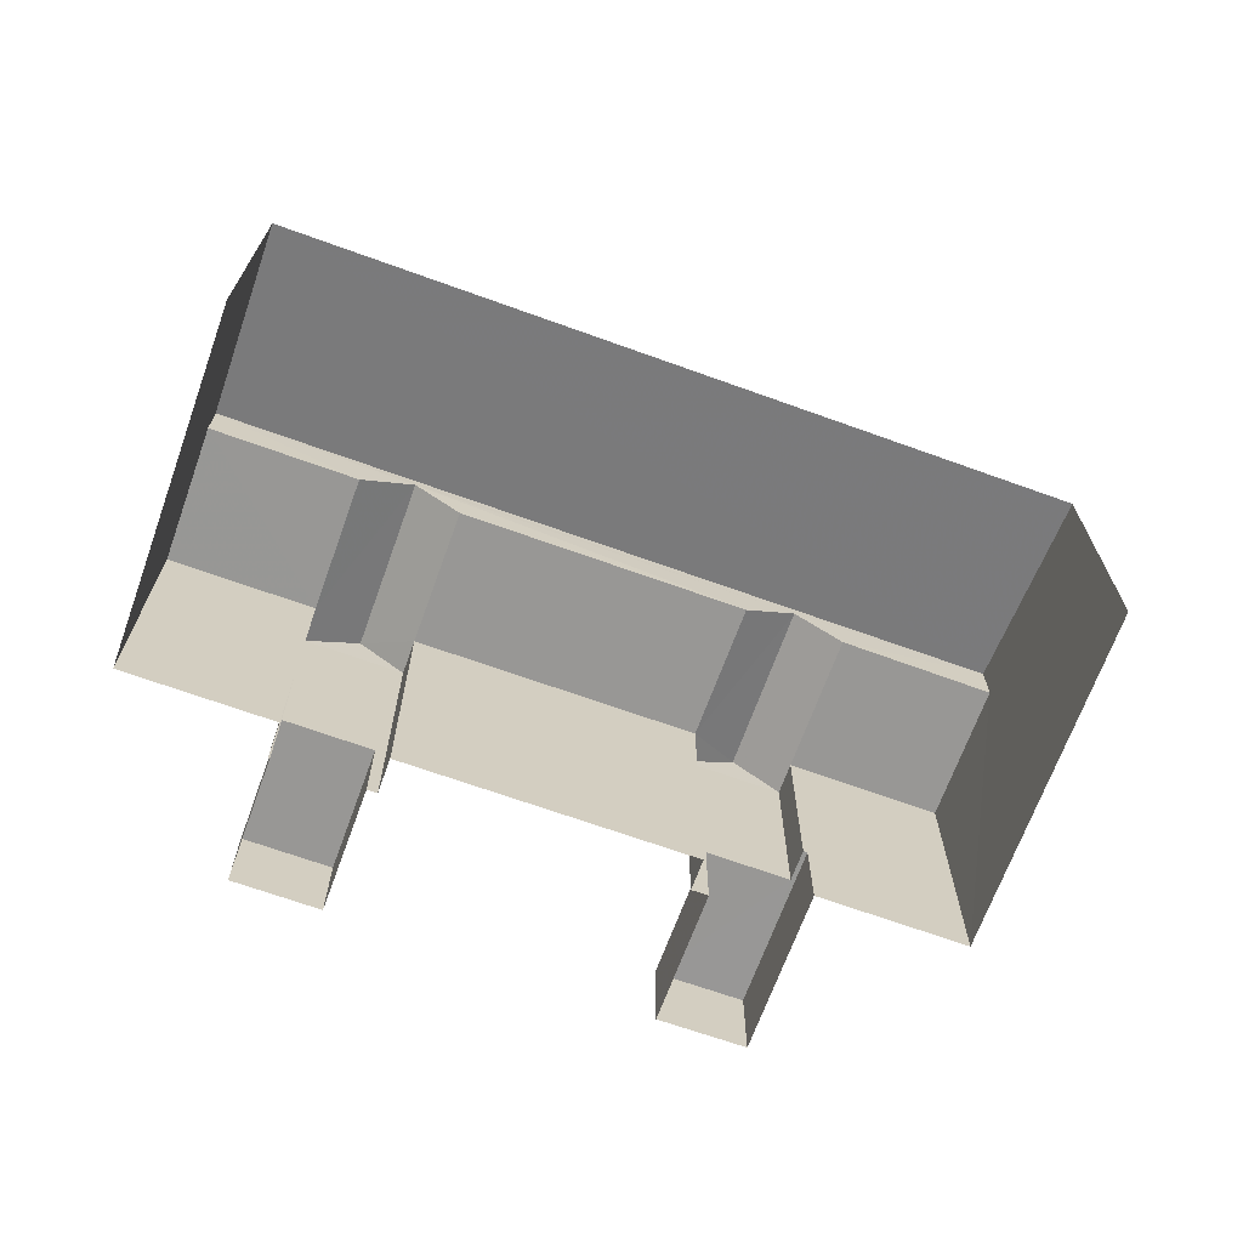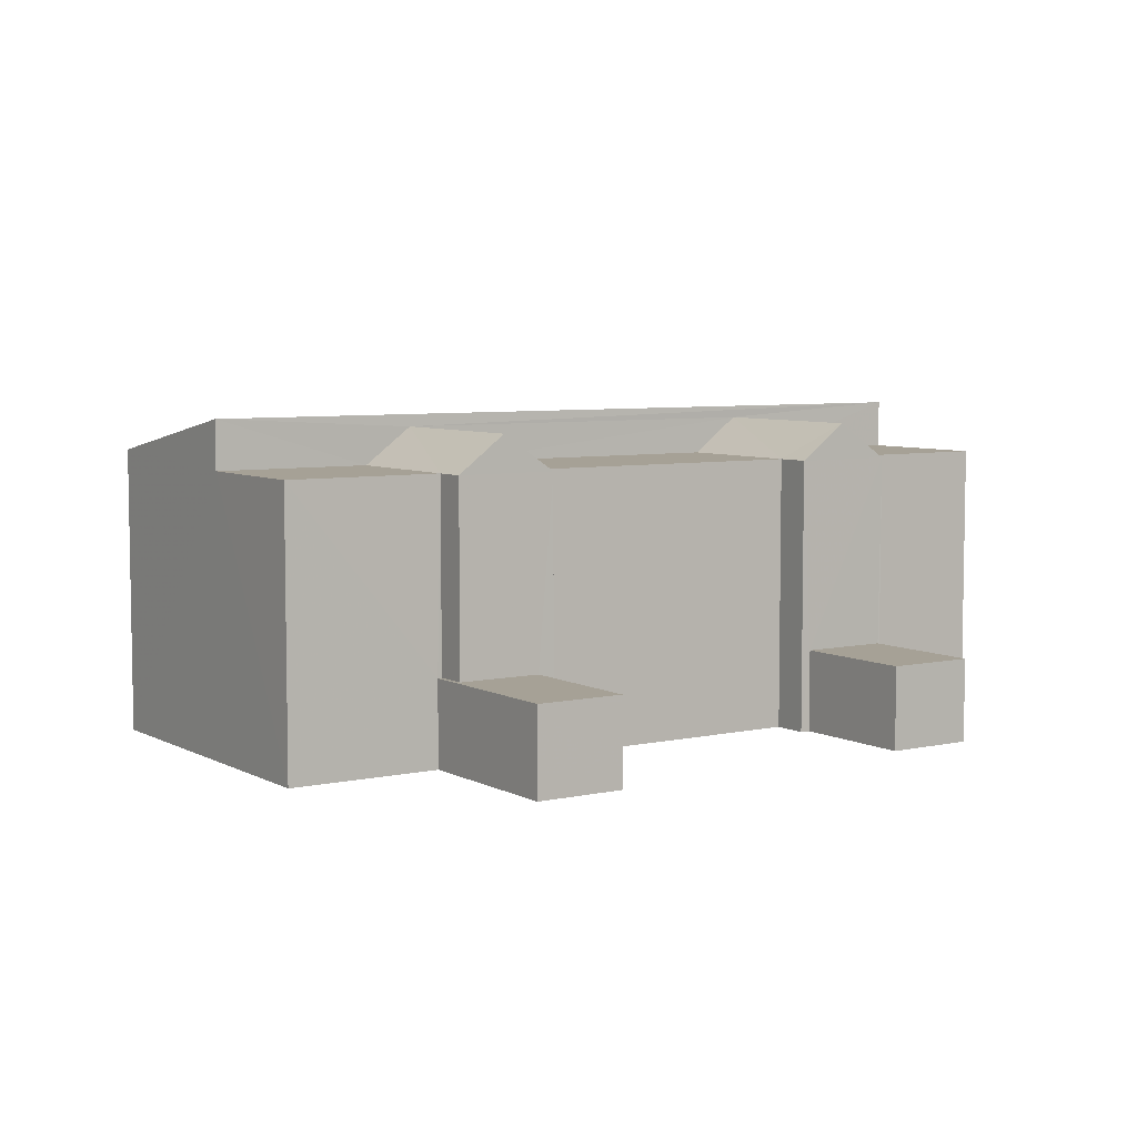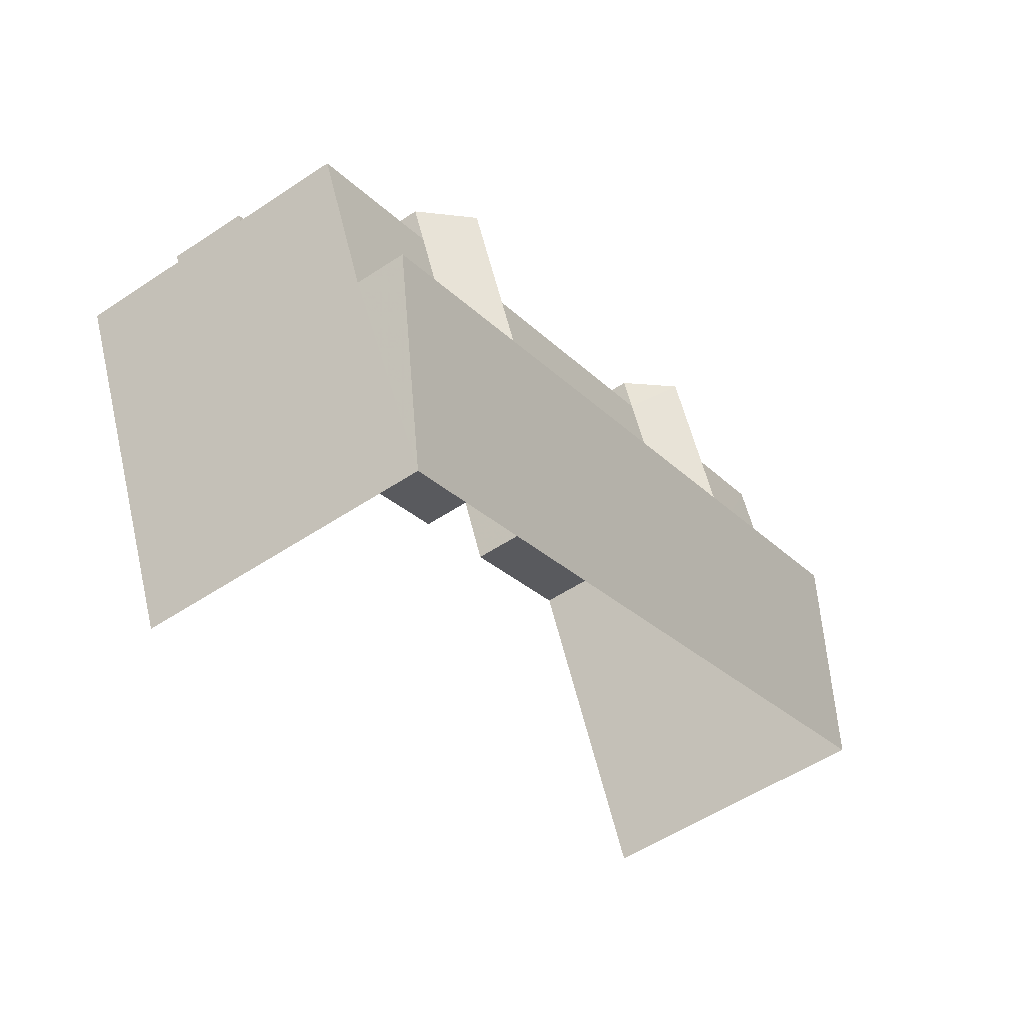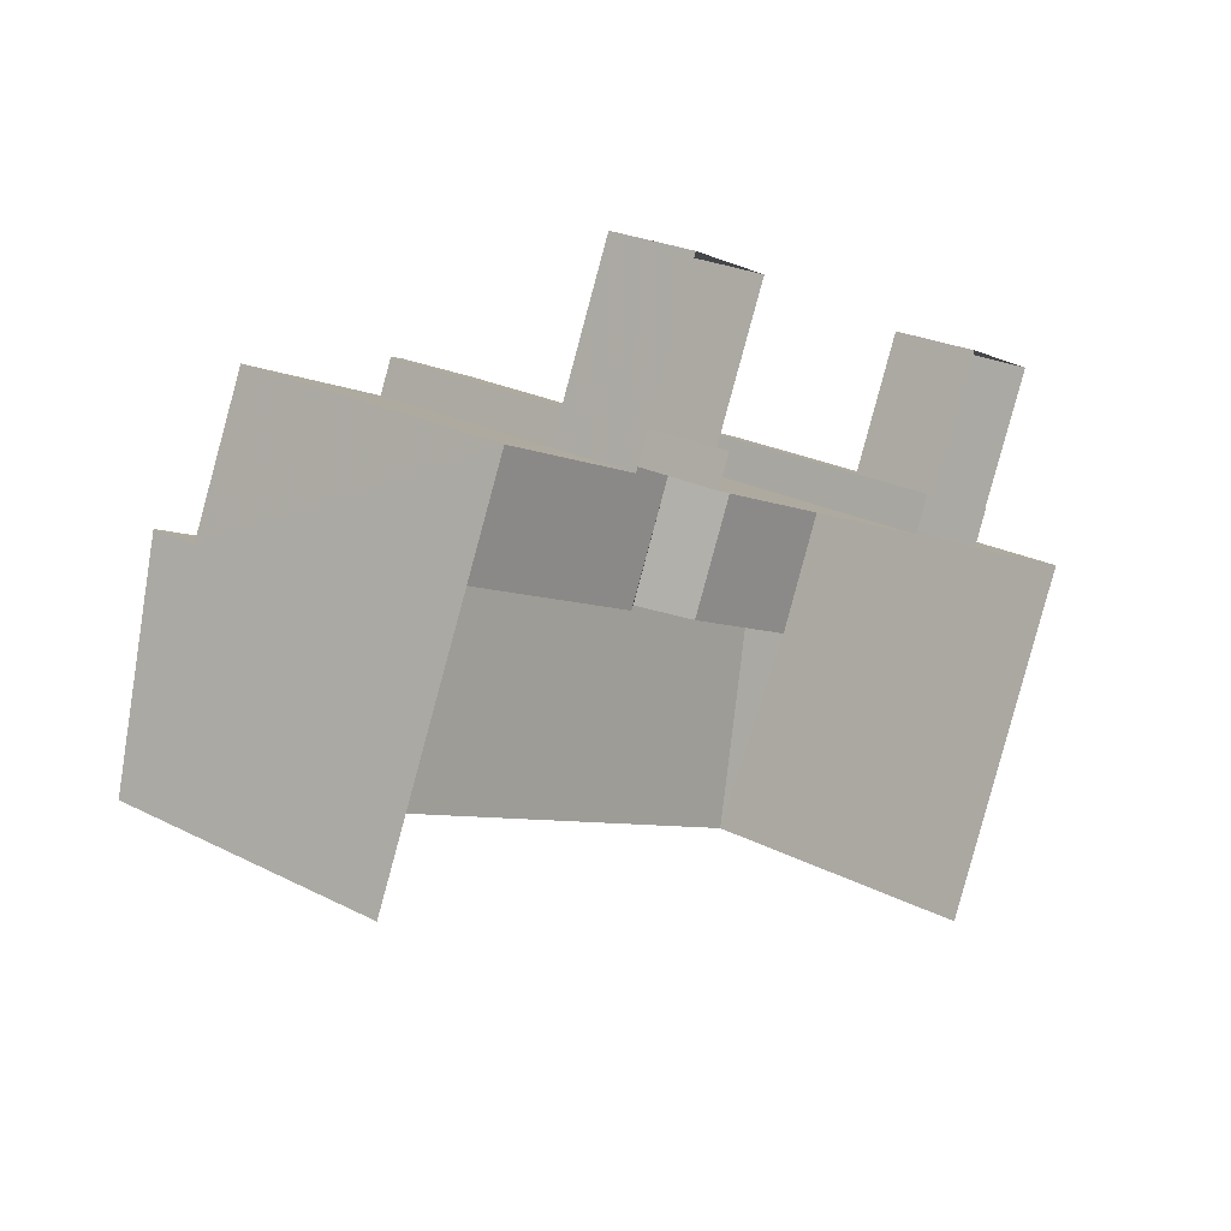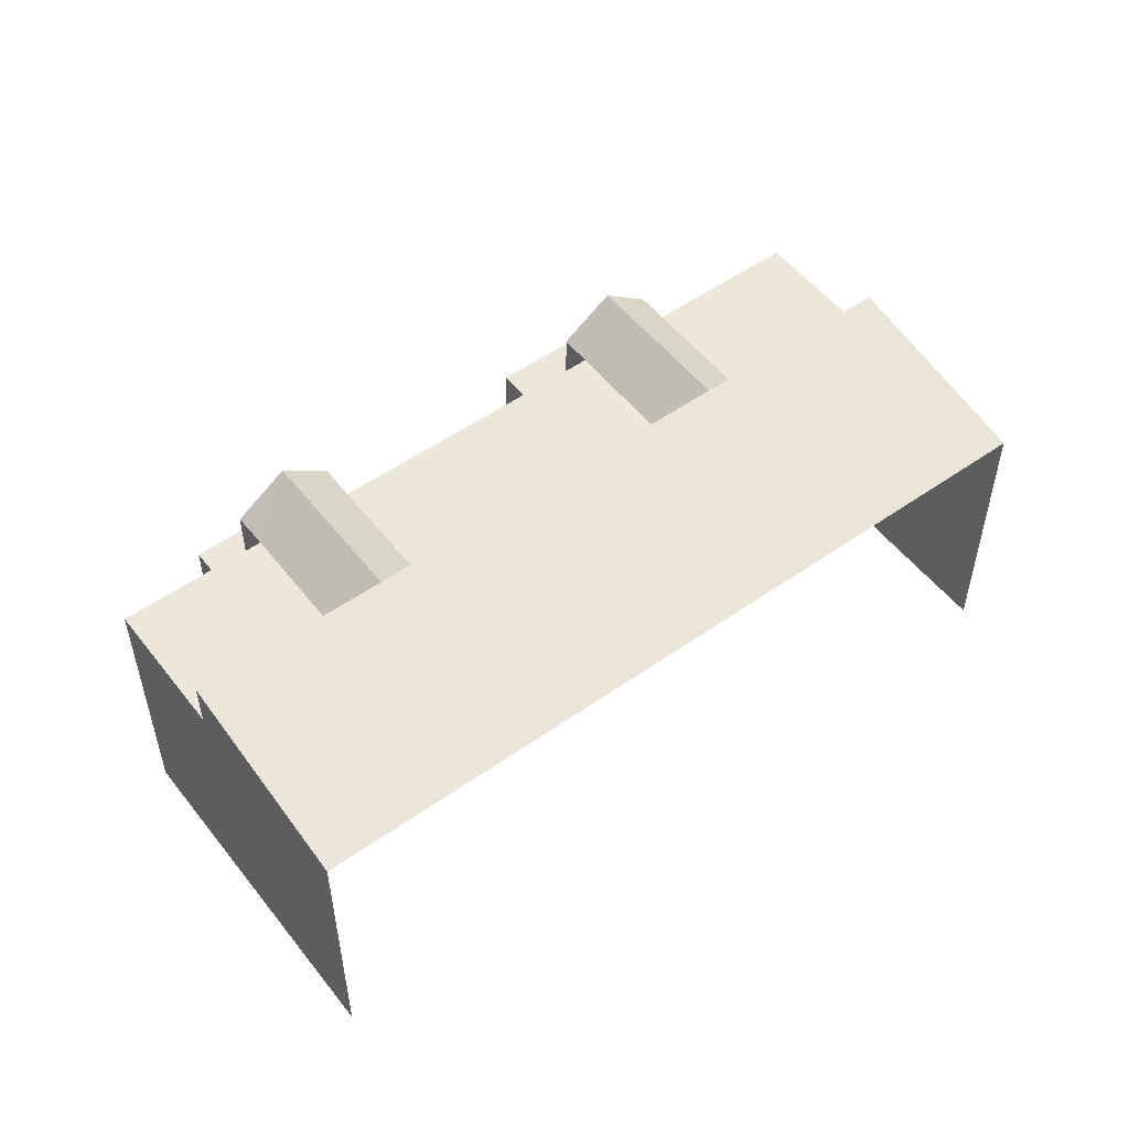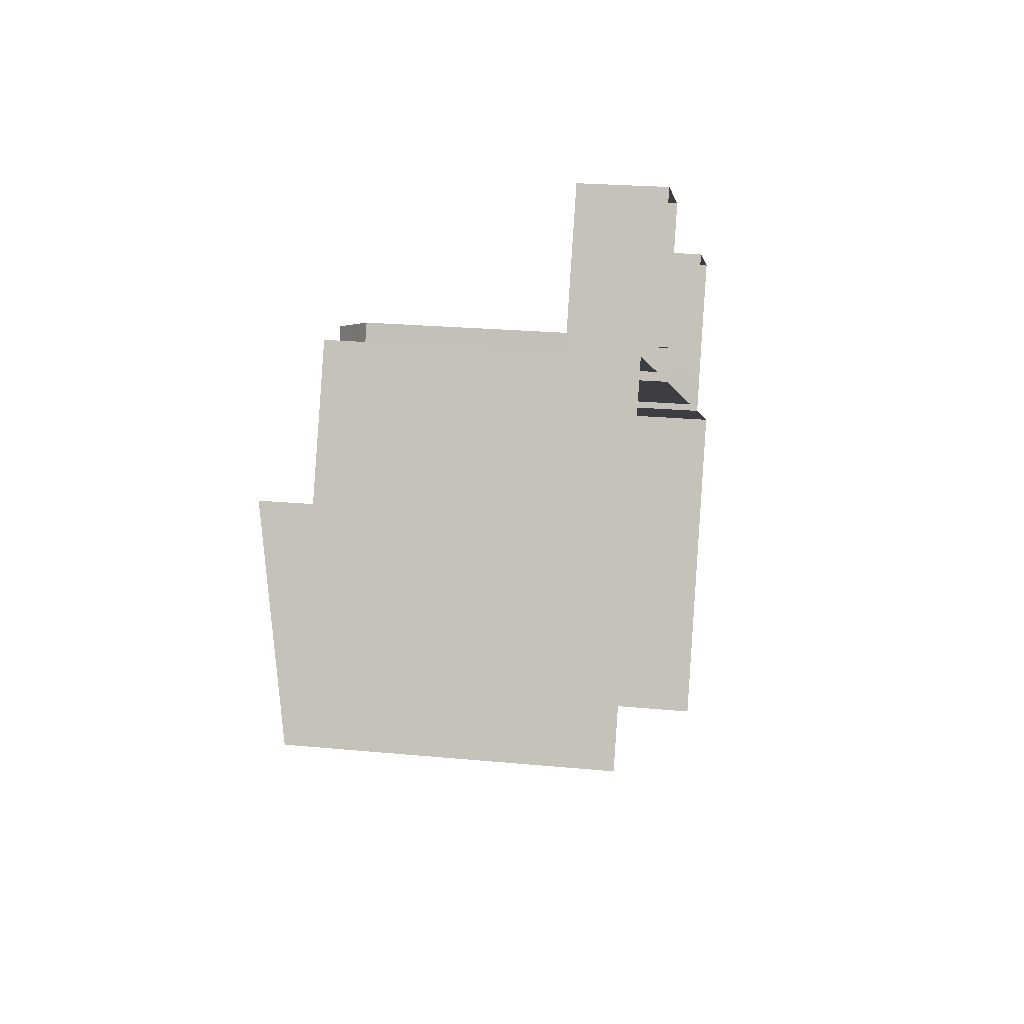
<metadata>
{"format":"obj","ext":"obj","renderer":"f3d","projection":"perspective","resolution":1024,"background":"white","views":[{"elev":-68.2,"azim":3.5,"up":"+Z"},{"elev":6.2,"azim":169.8,"up":"+Z"},{"elev":-53.1,"azim":-54.4,"up":"+Y"},{"elev":23.4,"azim":131.1,"up":"+Y"},{"elev":52.8,"azim":-13.7,"up":"+Z"},{"elev":22.2,"azim":99.6,"up":"+Y"}]}
</metadata>
<code>
v -2.201e+05 -1.239e+05 39.02
v -2.201e+05 -1.239e+05 39.02
v -2.201e+05 -1.239e+05 39.02
v -2.201e+05 -1.239e+05 39.02
v -2.201e+05 -1.239e+05 39.02
v -2.201e+05 -1.239e+05 39.02
v -2.201e+05 -1.239e+05 39.02
v -2.201e+05 -1.238e+05 39.02
v -2.201e+05 -1.239e+05 39.02
v -2.201e+05 -1.239e+05 39.02
v -2.201e+05 -1.239e+05 39.02
v -2.201e+05 -1.239e+05 39.02
v -2.201e+05 -1.239e+05 39.02
v -2.201e+05 -1.239e+05 39.02
v -2.201e+05 -1.239e+05 39.02
v -2.201e+05 -1.239e+05 39.02
v -2.201e+05 -1.239e+05 39.02
v -2.201e+05 -1.239e+05 39.02
v -2.201e+05 -1.239e+05 41.26
v -2.201e+05 -1.239e+05 41.26
v -2.201e+05 -1.239e+05 41.26
v -2.201e+05 -1.239e+05 41.26
v -2.201e+05 -1.239e+05 46.45
v -2.201e+05 -1.239e+05 46.45
v -2.201e+05 -1.239e+05 46.45
v -2.201e+05 -1.239e+05 46.45
v -2.201e+05 -1.239e+05 47.43
v -2.201e+05 -1.239e+05 47.43
v -2.201e+05 -1.239e+05 46.45
v -2.201e+05 -1.239e+05 41.33
v -2.201e+05 -1.239e+05 41.33
v -2.201e+05 -1.238e+05 41.33
v -2.201e+05 -1.239e+05 41.33
v -2.201e+05 -1.239e+05 41.33
v -2.201e+05 -1.239e+05 41.33
v -2.201e+05 -1.239e+05 47.43
v -2.201e+05 -1.239e+05 47.43
v -2.201e+05 -1.239e+05 46.45
v -2.201e+05 -1.239e+05 46.45
v -2.201e+05 -1.239e+05 46.45
v -2.201e+05 -1.239e+05 46.45
v -2.201e+05 -1.239e+05 46.45
v -2.201e+05 -1.239e+05 46.45
v -2.201e+05 -1.239e+05 46.45
v -2.201e+05 -1.239e+05 46.45
v -2.201e+05 -1.239e+05 46.45
v -2.201e+05 -1.239e+05 46.45
v -2.201e+05 -1.239e+05 46.74
v -2.201e+05 -1.239e+05 46.74
v -2.201e+05 -1.239e+05 47.76
v -2.201e+05 -1.239e+05 47.76
v -2.201e+05 -1.239e+05 46.45
f 1 2 3
f 4 5 2
f 3 6 7
f 8 4 9
f 8 9 10
f 11 12 13
f 12 7 14
f 9 1 15
f 16 17 18
f 11 18 12
f 17 1 3
f 4 2 1
f 17 3 7
f 4 1 9
f 18 7 12
f 17 7 18
f 49 3 2
f 49 48 3
f 19 20 21
f 19 22 20
f 23 24 25
f 26 23 25
f 27 28 23
f 27 23 26
f 28 29 23
f 30 31 32
f 32 31 33
f 30 34 31
f 33 31 35
f 36 37 38
f 36 38 39
f 37 40 38
f 41 42 43
f 44 41 43
f 45 37 24
f 24 36 25
f 24 37 36
f 38 46 47
f 39 38 47
f 48 49 50
f 51 48 50
f 52 28 44
f 44 27 41
f 44 28 27
f 46 7 6
f 46 38 7
f 20 11 13
f 21 20 13
f 35 52 44
f 35 31 52
f 46 6 47
f 51 47 48
f 48 47 3
f 47 6 3
f 24 16 45
f 24 17 16
f 18 11 20
f 22 18 20
f 23 1 17
f 24 23 17
f 33 8 32
f 33 4 8
f 32 8 10
f 30 32 10
f 9 15 34
f 52 31 34
f 52 29 28
f 34 15 29
f 52 34 29
f 50 42 41
f 51 50 27
f 39 47 51
f 26 25 36
f 26 36 27
f 50 41 27
f 39 51 36
f 36 51 27
f 7 40 14
f 7 38 40
f 5 42 2
f 2 42 49
f 5 43 42
f 49 42 50
f 9 30 10
f 9 34 30
f 5 33 43
f 43 33 44
f 5 4 33
f 44 33 35
f 1 29 15
f 1 23 29
f 16 18 22
f 12 14 19
f 22 19 40
f 45 16 22
f 19 14 40
f 45 40 37
f 45 22 40
f 12 21 13
f 12 19 21

</code>
